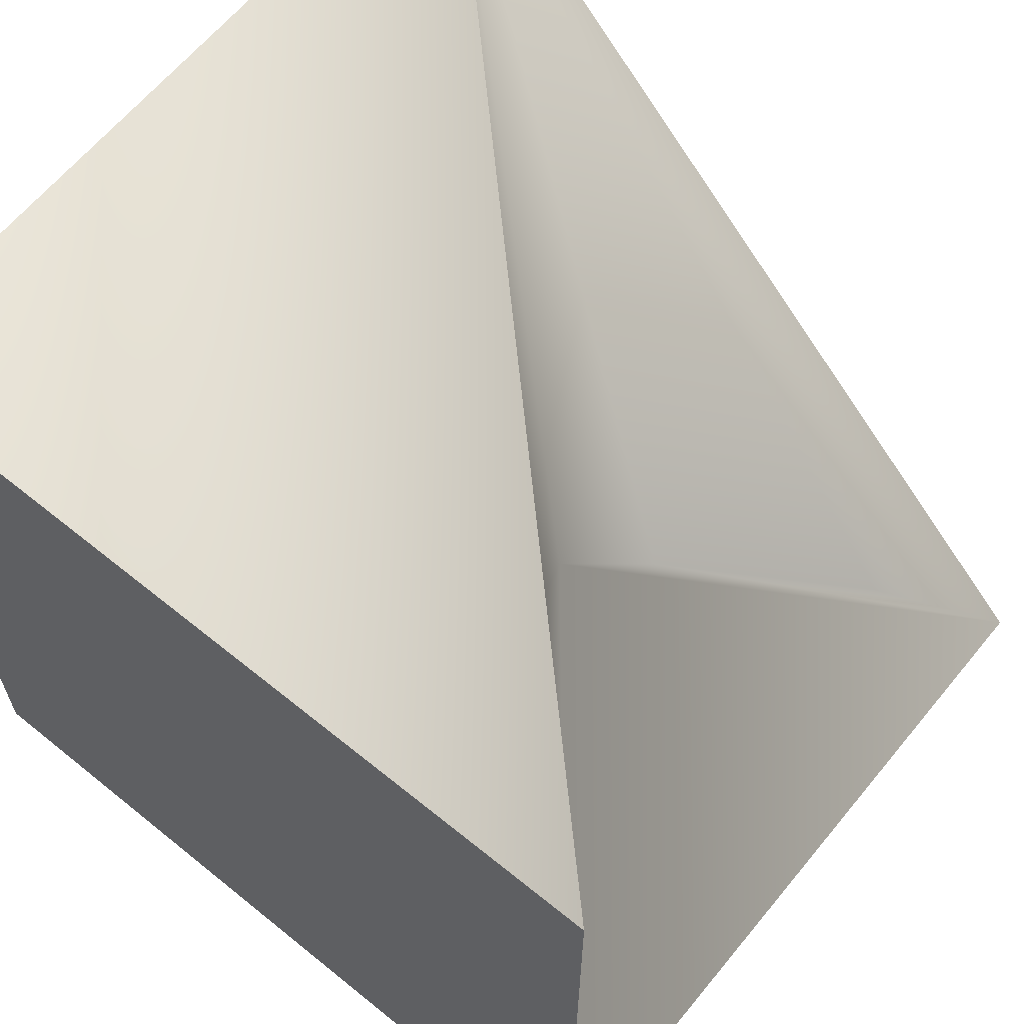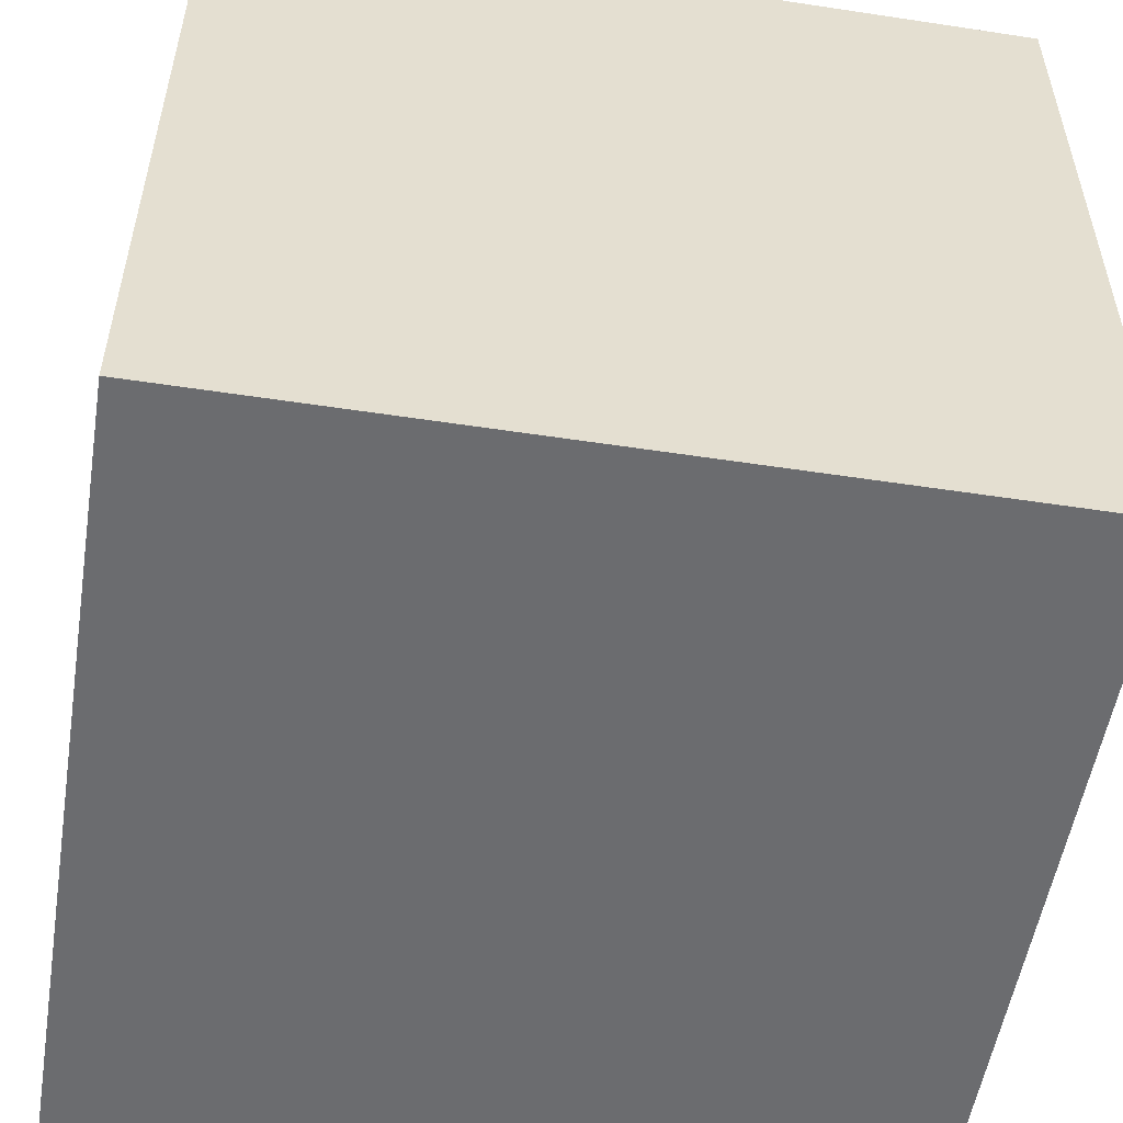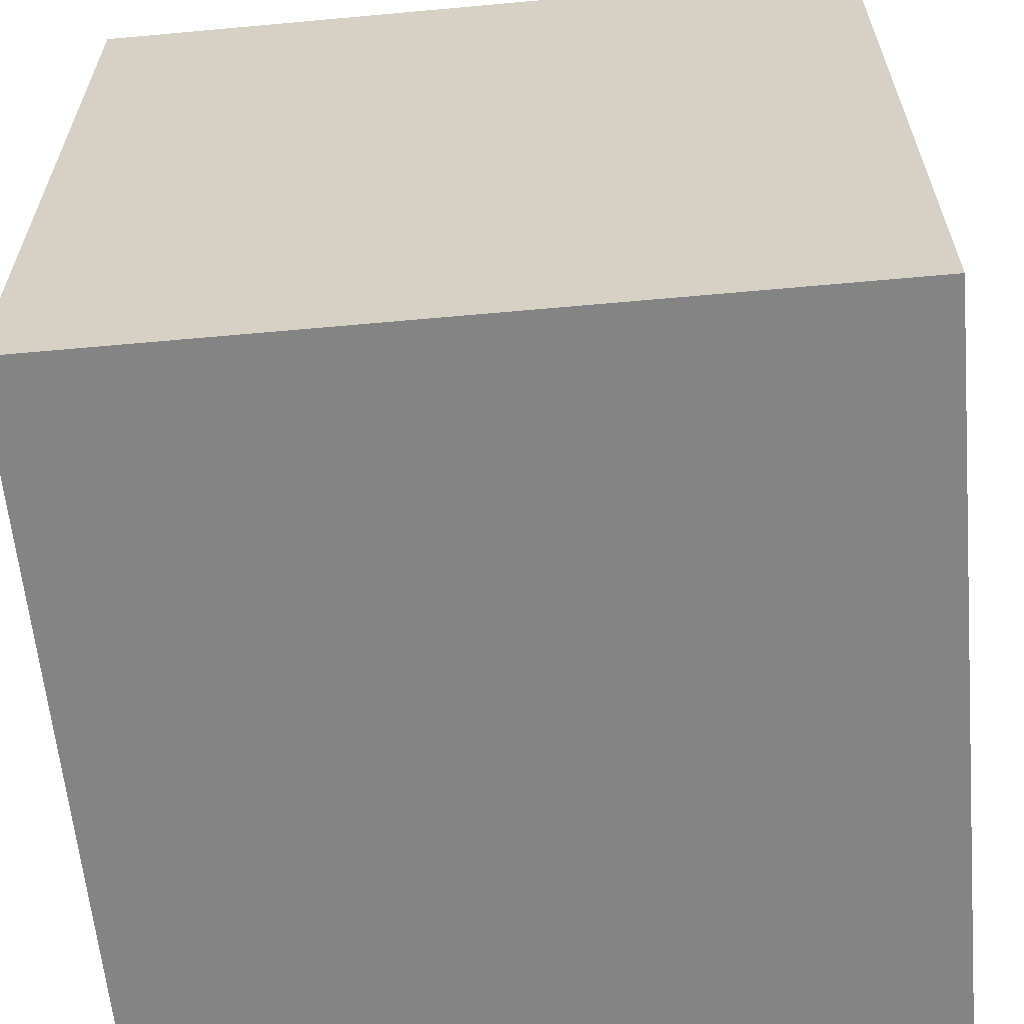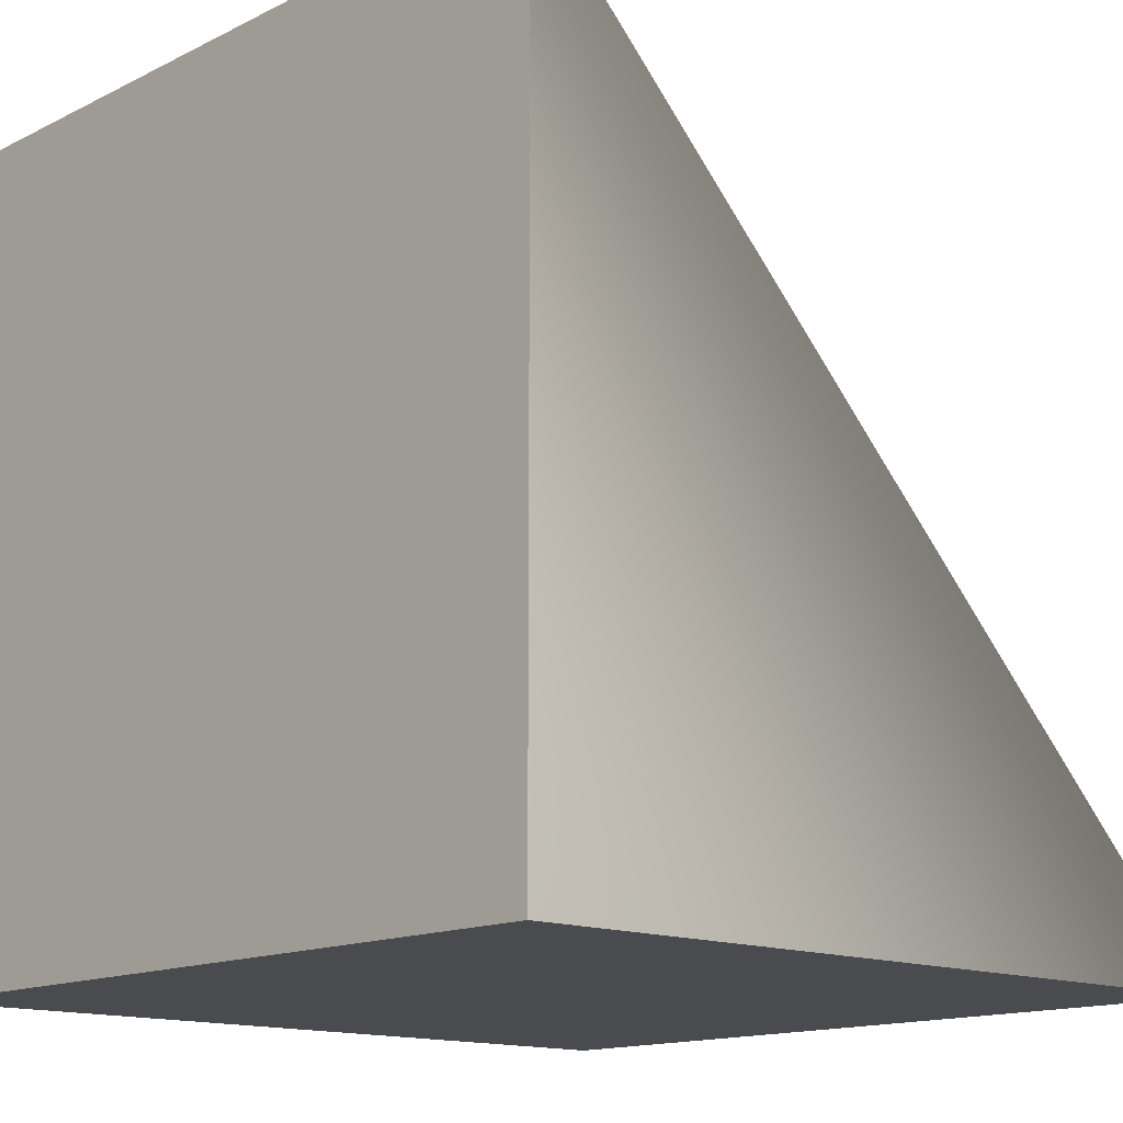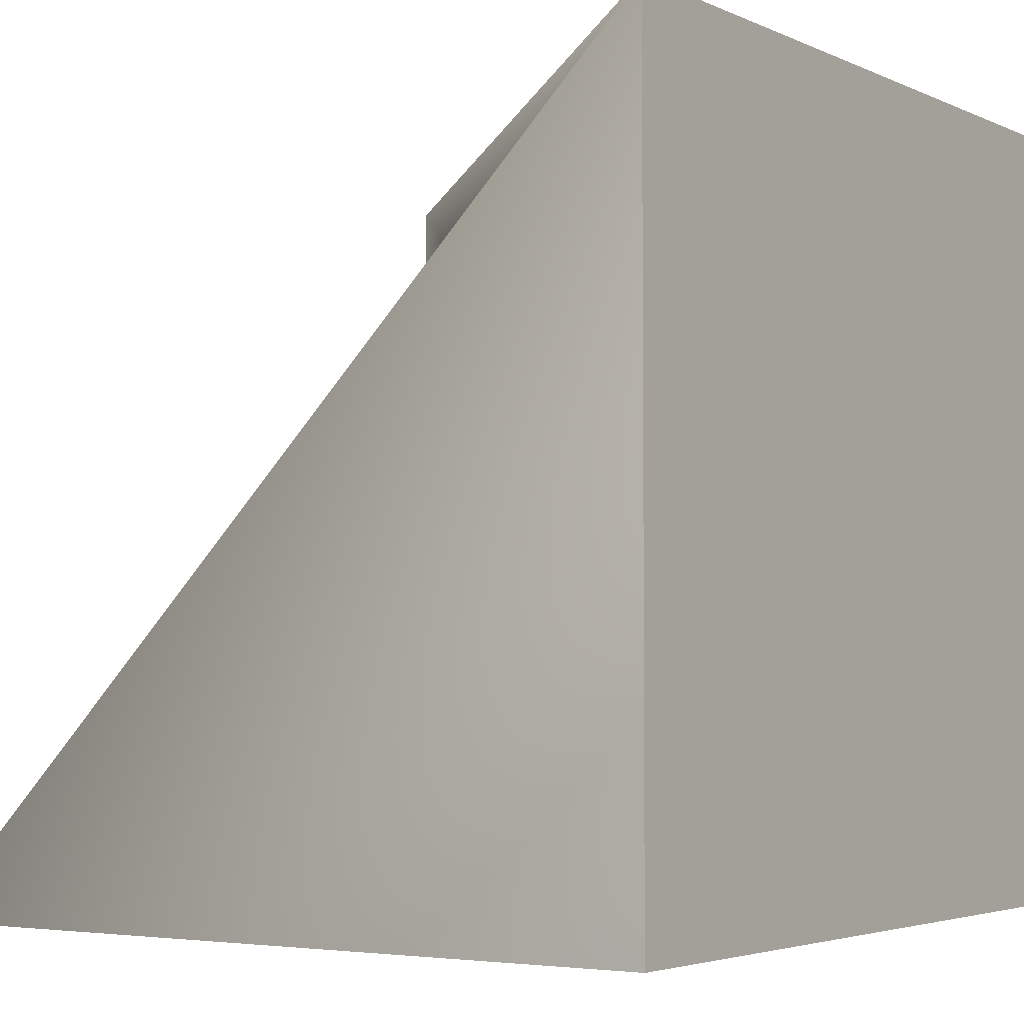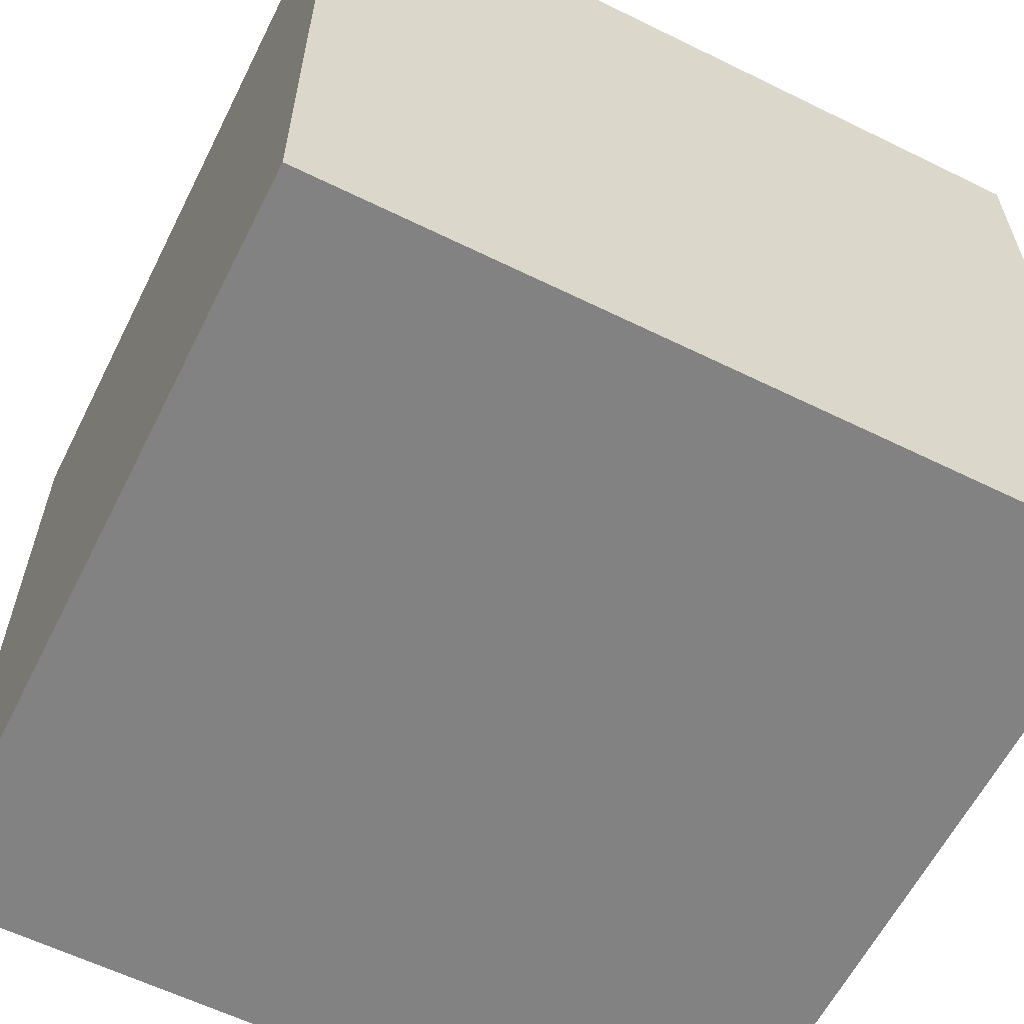
<metadata>
{"format":"obj","ext":"obj","renderer":"f3d","projection":"perspective","resolution":1024,"background":"white","views":[{"elev":63.6,"azim":129.3,"up":"+Z"},{"elev":-53.7,"azim":170.8,"up":"+Y"},{"elev":-61.4,"azim":5.3,"up":"+Z"},{"elev":-14.1,"azim":-132.6,"up":"+Y"},{"elev":-3.6,"azim":-55.7,"up":"+Z"},{"elev":-60.7,"azim":153.4,"up":"+Y"}]}
</metadata>
<code>
g default
v 0.5 -0.5 -0.5
v -0.5 -0.5 -0.5
v 0.5 0.5 -0.5
v -0.5 0.5 -0.5
v 0.5 0.5 0.5
v 0.5 -0.5 0.5
v -0.5 -0.5 0.5
v 0.01815 0.09183 -0.00024
v -0.2368 0.2512 -0.2461
v 0.2979 0.2677 0.2902
v -0.1409 -0.1197 0.1533
v -0.3793 -0.3859 0.3835
v -0.105 0.1538 -0.1191
v -0.3723 0.3516 -0.3769
v 0.1657 0.1583 0.153
v 0.4023 0.3736 0.3986
v -0.2566 -0.2469 0.265
g cornerSlope
f 1 2 4 3
f 7 6 5
f 6 7 2 1
f 6 1 3 5
f 4 14 9 13 8 3
f 7 12 17 11 8 13 9 14 4
f 7 4 2
f 7 5 16 10 15 8 11 17 12
f 3 8 15 10 16 5

</code>
